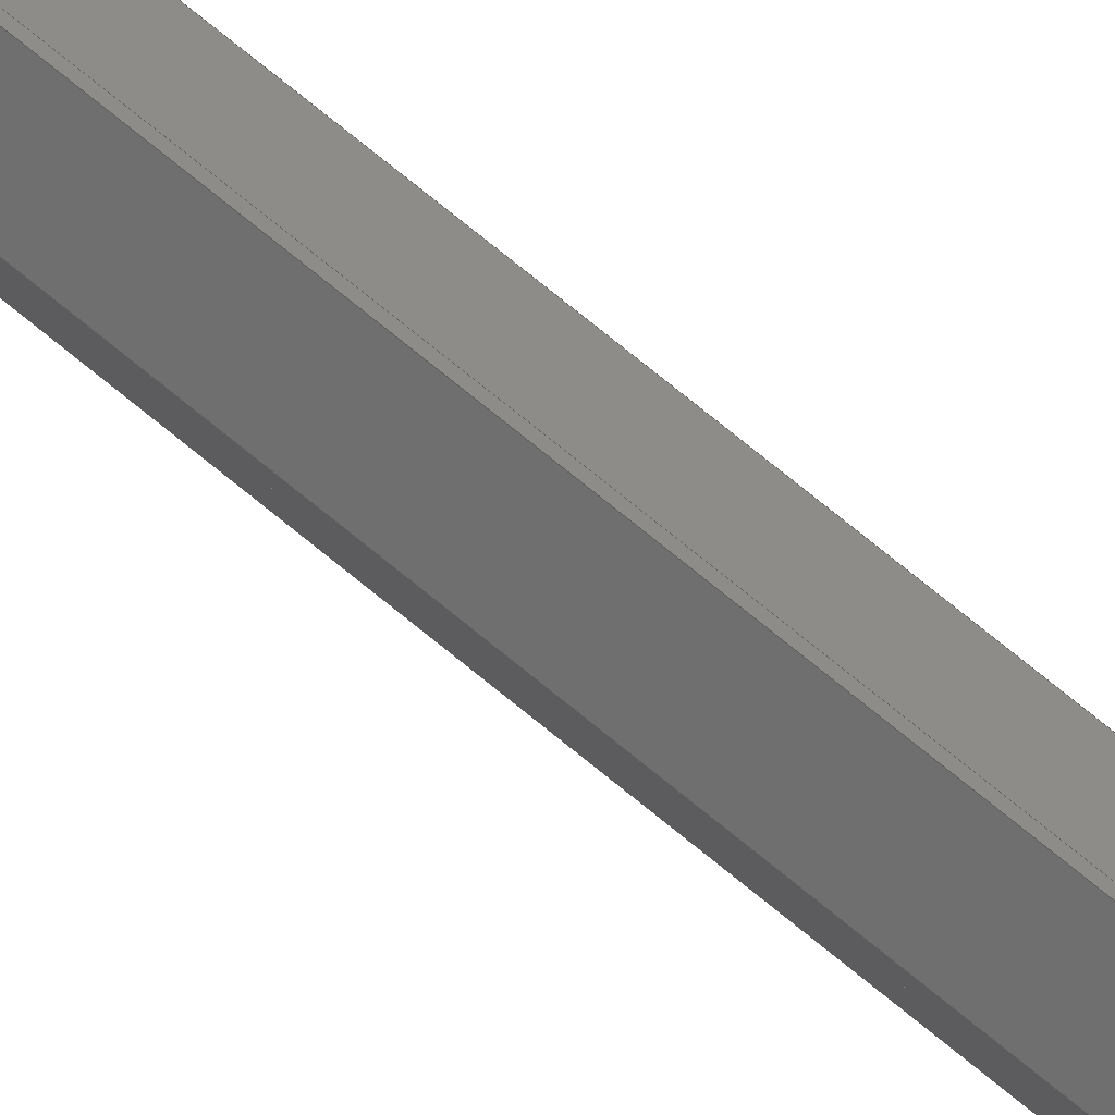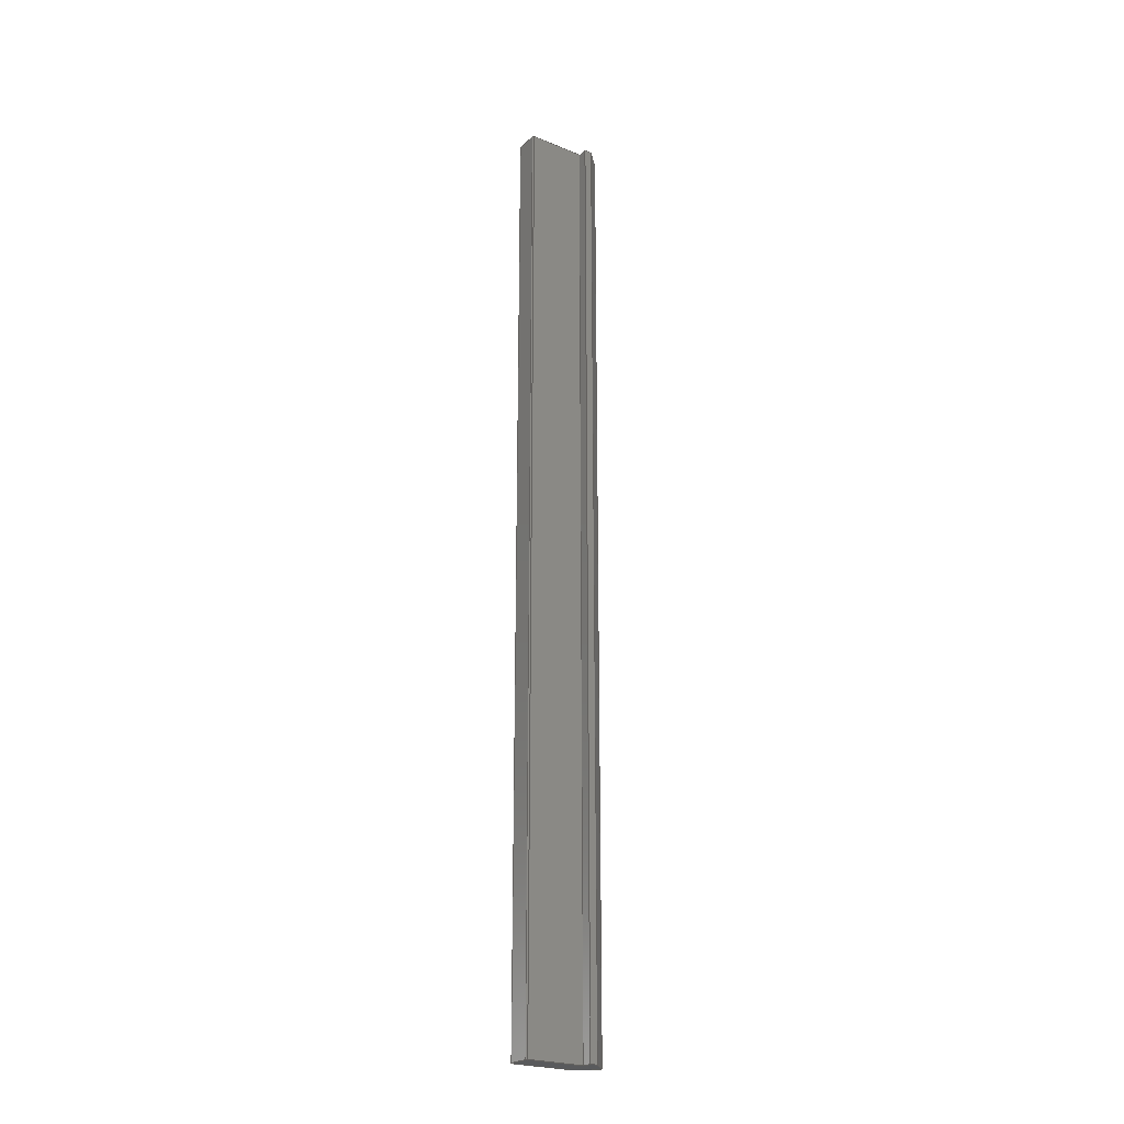
<metadata>
{"format":"step","ext":"step","renderer":"f3d","projection":"perspective","resolution":1024,"background":"white","views":[{"elev":74.6,"azim":129.2,"up":"+Y"},{"elev":-23.6,"azim":55.7,"up":"+Z"}]}
</metadata>
<code>
ISO-10303-21;
DATA;
#1=SHAPE_REPRESENTATION_RELATIONSHIP('SRR','None',#434,#2);
#2=ADVANCED_BREP_SHAPE_REPRESENTATION($,(#263),#425);
#3=STYLED_ITEM($,(#443),#263);
#4=CYLINDRICAL_SURFACE($,#280,0.005);
#5=CIRCLE($,#277,0.005);
#6=CIRCLE($,#279,0.005);
#7=FACE_OUTER_BOUND($,#21,.T.);
#8=FACE_OUTER_BOUND($,#22,.T.);
#9=FACE_OUTER_BOUND($,#23,.T.);
#10=FACE_OUTER_BOUND($,#24,.T.);
#11=FACE_OUTER_BOUND($,#25,.T.);
#12=FACE_OUTER_BOUND($,#26,.T.);
#13=FACE_OUTER_BOUND($,#27,.T.);
#14=FACE_OUTER_BOUND($,#28,.T.);
#15=FACE_OUTER_BOUND($,#29,.T.);
#16=FACE_OUTER_BOUND($,#30,.T.);
#17=FACE_OUTER_BOUND($,#31,.T.);
#18=FACE_OUTER_BOUND($,#32,.T.);
#19=FACE_OUTER_BOUND($,#33,.T.);
#20=FACE_OUTER_BOUND($,#34,.T.);
#21=EDGE_LOOP($,(#163,#164,#165,#166));
#22=EDGE_LOOP($,(#167,#168,#169,#170));
#23=EDGE_LOOP($,(#171,#172,#173,#174));
#24=EDGE_LOOP($,(#175,#176,#177,#178));
#25=EDGE_LOOP($,(#179,#180,#181,#182));
#26=EDGE_LOOP($,(#183,#184,#185,#186));
#27=EDGE_LOOP($,(#187,#188,#189,#190));
#28=EDGE_LOOP($,(#191,#192,#193,#194));
#29=EDGE_LOOP($,(#195,#196,#197,#198));
#30=EDGE_LOOP($,(#199,#200,#201,#202));
#31=EDGE_LOOP($,(#203,#204,#205,#206));
#32=EDGE_LOOP($,(#207,#208,#209,#210,#211,#212,#213,#214,#215,#216,#217,
#218));
#33=EDGE_LOOP($,(#219,#220,#221,#222,#223,#224,#225,#226,#227,#228,#229,
#230));
#34=EDGE_LOOP($,(#231,#232,#233,#234));
#35=LINE($,#353,#69);
#36=LINE($,#355,#70);
#37=LINE($,#357,#71);
#38=LINE($,#358,#72);
#39=LINE($,#361,#73);
#40=LINE($,#363,#74);
#41=LINE($,#364,#75);
#42=LINE($,#367,#76);
#43=LINE($,#369,#77);
#44=LINE($,#370,#78);
#45=LINE($,#373,#79);
#46=LINE($,#375,#80);
#47=LINE($,#376,#81);
#48=LINE($,#379,#82);
#49=LINE($,#381,#83);
#50=LINE($,#382,#84);
#51=LINE($,#385,#85);
#52=LINE($,#387,#86);
#53=LINE($,#388,#87);
#54=LINE($,#392,#88);
#55=LINE($,#394,#89);
#56=LINE($,#396,#90);
#57=LINE($,#397,#91);
#58=LINE($,#400,#92);
#59=LINE($,#402,#93);
#60=LINE($,#403,#94);
#61=LINE($,#406,#95);
#62=LINE($,#408,#96);
#63=LINE($,#409,#97);
#64=LINE($,#412,#98);
#65=LINE($,#414,#99);
#66=LINE($,#415,#100);
#67=LINE($,#417,#101);
#68=LINE($,#418,#102);
#69=VECTOR($,#285,0.8289);
#70=VECTOR($,#286,12);
#71=VECTOR($,#287,0.8289);
#72=VECTOR($,#288,12);
#73=VECTOR($,#291,0.02);
#74=VECTOR($,#292,12);
#75=VECTOR($,#293,0.02);
#76=VECTOR($,#296,0.2837);
#77=VECTOR($,#297,12);
#78=VECTOR($,#298,0.2837);
#79=VECTOR($,#301,0.02);
#80=VECTOR($,#302,12);
#81=VECTOR($,#303,0.02);
#82=VECTOR($,#306,0.7259);
#83=VECTOR($,#307,12);
#84=VECTOR($,#308,0.7259);
#85=VECTOR($,#311,0.005);
#86=VECTOR($,#312,12);
#87=VECTOR($,#313,0.005);
#88=VECTOR($,#316,0.13);
#89=VECTOR($,#317,12);
#90=VECTOR($,#318,0.13);
#91=VECTOR($,#319,12);
#92=VECTOR($,#322,0.094);
#93=VECTOR($,#323,12);
#94=VECTOR($,#324,0.094);
#95=VECTOR($,#327,0.2942);
#96=VECTOR($,#328,12);
#97=VECTOR($,#329,0.2942);
#98=VECTOR($,#332,0.02);
#99=VECTOR($,#333,12);
#100=VECTOR($,#334,0.02);
#101=VECTOR($,#337,0.2956);
#102=VECTOR($,#338,0.2956);
#103=VERTEX_POINT($,#351);
#104=VERTEX_POINT($,#352);
#105=VERTEX_POINT($,#354);
#106=VERTEX_POINT($,#356);
#107=VERTEX_POINT($,#360);
#108=VERTEX_POINT($,#362);
#109=VERTEX_POINT($,#366);
#110=VERTEX_POINT($,#368);
#111=VERTEX_POINT($,#372);
#112=VERTEX_POINT($,#374);
#113=VERTEX_POINT($,#378);
#114=VERTEX_POINT($,#380);
#115=VERTEX_POINT($,#384);
#116=VERTEX_POINT($,#386);
#117=VERTEX_POINT($,#390);
#118=VERTEX_POINT($,#391);
#119=VERTEX_POINT($,#393);
#120=VERTEX_POINT($,#395);
#121=VERTEX_POINT($,#399);
#122=VERTEX_POINT($,#401);
#123=VERTEX_POINT($,#405);
#124=VERTEX_POINT($,#407);
#125=VERTEX_POINT($,#411);
#126=VERTEX_POINT($,#413);
#127=EDGE_CURVE($,#103,#104,#35,.T.);
#128=EDGE_CURVE($,#105,#104,#36,.T.);
#129=EDGE_CURVE($,#106,#105,#37,.T.);
#130=EDGE_CURVE($,#106,#103,#38,.T.);
#131=EDGE_CURVE($,#104,#107,#39,.T.);
#132=EDGE_CURVE($,#108,#107,#40,.T.);
#133=EDGE_CURVE($,#105,#108,#41,.T.);
#134=EDGE_CURVE($,#107,#109,#42,.T.);
#135=EDGE_CURVE($,#110,#109,#43,.T.);
#136=EDGE_CURVE($,#108,#110,#44,.T.);
#137=EDGE_CURVE($,#109,#111,#45,.T.);
#138=EDGE_CURVE($,#112,#111,#46,.T.);
#139=EDGE_CURVE($,#110,#112,#47,.T.);
#140=EDGE_CURVE($,#111,#113,#48,.T.);
#141=EDGE_CURVE($,#114,#113,#49,.T.);
#142=EDGE_CURVE($,#112,#114,#50,.T.);
#143=EDGE_CURVE($,#113,#115,#51,.T.);
#144=EDGE_CURVE($,#115,#116,#52,.T.);
#145=EDGE_CURVE($,#114,#116,#53,.T.);
#146=EDGE_CURVE($,#117,#118,#54,.T.);
#147=EDGE_CURVE($,#117,#119,#55,.T.);
#148=EDGE_CURVE($,#119,#120,#56,.T.);
#149=EDGE_CURVE($,#118,#120,#57,.T.);
#150=EDGE_CURVE($,#120,#121,#58,.T.);
#151=EDGE_CURVE($,#122,#121,#59,.T.);
#152=EDGE_CURVE($,#118,#122,#60,.T.);
#153=EDGE_CURVE($,#121,#123,#61,.T.);
#154=EDGE_CURVE($,#124,#123,#62,.T.);
#155=EDGE_CURVE($,#122,#124,#63,.T.);
#156=EDGE_CURVE($,#123,#125,#64,.T.);
#157=EDGE_CURVE($,#126,#125,#65,.T.);
#158=EDGE_CURVE($,#124,#126,#66,.T.);
#159=EDGE_CURVE($,#125,#103,#67,.T.);
#160=EDGE_CURVE($,#126,#106,#68,.T.);
#161=EDGE_CURVE($,#116,#117,#5,.T.);
#162=EDGE_CURVE($,#119,#115,#6,.T.);
#163=ORIENTED_EDGE($,*,*,#127,.T.);
#164=ORIENTED_EDGE($,*,*,#128,.F.);
#165=ORIENTED_EDGE($,*,*,#129,.F.);
#166=ORIENTED_EDGE($,*,*,#130,.T.);
#167=ORIENTED_EDGE($,*,*,#131,.T.);
#168=ORIENTED_EDGE($,*,*,#132,.F.);
#169=ORIENTED_EDGE($,*,*,#133,.F.);
#170=ORIENTED_EDGE($,*,*,#128,.T.);
#171=ORIENTED_EDGE($,*,*,#134,.T.);
#172=ORIENTED_EDGE($,*,*,#135,.F.);
#173=ORIENTED_EDGE($,*,*,#136,.F.);
#174=ORIENTED_EDGE($,*,*,#132,.T.);
#175=ORIENTED_EDGE($,*,*,#137,.T.);
#176=ORIENTED_EDGE($,*,*,#138,.F.);
#177=ORIENTED_EDGE($,*,*,#139,.F.);
#178=ORIENTED_EDGE($,*,*,#135,.T.);
#179=ORIENTED_EDGE($,*,*,#140,.T.);
#180=ORIENTED_EDGE($,*,*,#141,.F.);
#181=ORIENTED_EDGE($,*,*,#142,.F.);
#182=ORIENTED_EDGE($,*,*,#138,.T.);
#183=ORIENTED_EDGE($,*,*,#143,.T.);
#184=ORIENTED_EDGE($,*,*,#144,.T.);
#185=ORIENTED_EDGE($,*,*,#145,.F.);
#186=ORIENTED_EDGE($,*,*,#141,.T.);
#187=ORIENTED_EDGE($,*,*,#146,.F.);
#188=ORIENTED_EDGE($,*,*,#147,.T.);
#189=ORIENTED_EDGE($,*,*,#148,.T.);
#190=ORIENTED_EDGE($,*,*,#149,.F.);
#191=ORIENTED_EDGE($,*,*,#150,.T.);
#192=ORIENTED_EDGE($,*,*,#151,.F.);
#193=ORIENTED_EDGE($,*,*,#152,.F.);
#194=ORIENTED_EDGE($,*,*,#149,.T.);
#195=ORIENTED_EDGE($,*,*,#153,.T.);
#196=ORIENTED_EDGE($,*,*,#154,.F.);
#197=ORIENTED_EDGE($,*,*,#155,.F.);
#198=ORIENTED_EDGE($,*,*,#151,.T.);
#199=ORIENTED_EDGE($,*,*,#156,.T.);
#200=ORIENTED_EDGE($,*,*,#157,.F.);
#201=ORIENTED_EDGE($,*,*,#158,.F.);
#202=ORIENTED_EDGE($,*,*,#154,.T.);
#203=ORIENTED_EDGE($,*,*,#159,.T.);
#204=ORIENTED_EDGE($,*,*,#130,.F.);
#205=ORIENTED_EDGE($,*,*,#160,.F.);
#206=ORIENTED_EDGE($,*,*,#157,.T.);
#207=ORIENTED_EDGE($,*,*,#129,.T.);
#208=ORIENTED_EDGE($,*,*,#133,.T.);
#209=ORIENTED_EDGE($,*,*,#136,.T.);
#210=ORIENTED_EDGE($,*,*,#139,.T.);
#211=ORIENTED_EDGE($,*,*,#142,.T.);
#212=ORIENTED_EDGE($,*,*,#145,.T.);
#213=ORIENTED_EDGE($,*,*,#161,.T.);
#214=ORIENTED_EDGE($,*,*,#146,.T.);
#215=ORIENTED_EDGE($,*,*,#152,.T.);
#216=ORIENTED_EDGE($,*,*,#155,.T.);
#217=ORIENTED_EDGE($,*,*,#158,.T.);
#218=ORIENTED_EDGE($,*,*,#160,.T.);
#219=ORIENTED_EDGE($,*,*,#127,.F.);
#220=ORIENTED_EDGE($,*,*,#159,.F.);
#221=ORIENTED_EDGE($,*,*,#156,.F.);
#222=ORIENTED_EDGE($,*,*,#153,.F.);
#223=ORIENTED_EDGE($,*,*,#150,.F.);
#224=ORIENTED_EDGE($,*,*,#148,.F.);
#225=ORIENTED_EDGE($,*,*,#162,.T.);
#226=ORIENTED_EDGE($,*,*,#143,.F.);
#227=ORIENTED_EDGE($,*,*,#140,.F.);
#228=ORIENTED_EDGE($,*,*,#137,.F.);
#229=ORIENTED_EDGE($,*,*,#134,.F.);
#230=ORIENTED_EDGE($,*,*,#131,.F.);
#231=ORIENTED_EDGE($,*,*,#147,.F.);
#232=ORIENTED_EDGE($,*,*,#161,.F.);
#233=ORIENTED_EDGE($,*,*,#144,.F.);
#234=ORIENTED_EDGE($,*,*,#162,.F.);
#235=PLANE($,#265);
#236=PLANE($,#266);
#237=PLANE($,#267);
#238=PLANE($,#268);
#239=PLANE($,#269);
#240=PLANE($,#270);
#241=PLANE($,#271);
#242=PLANE($,#272);
#243=PLANE($,#273);
#244=PLANE($,#274);
#245=PLANE($,#275);
#246=PLANE($,#276);
#247=PLANE($,#278);
#248=ADVANCED_FACE($,(#7),#235,.F.);
#249=ADVANCED_FACE($,(#8),#236,.F.);
#250=ADVANCED_FACE($,(#9),#237,.F.);
#251=ADVANCED_FACE($,(#10),#238,.F.);
#252=ADVANCED_FACE($,(#11),#239,.F.);
#253=ADVANCED_FACE($,(#12),#240,.F.);
#254=ADVANCED_FACE($,(#13),#241,.F.);
#255=ADVANCED_FACE($,(#14),#242,.F.);
#256=ADVANCED_FACE($,(#15),#243,.F.);
#257=ADVANCED_FACE($,(#16),#244,.F.);
#258=ADVANCED_FACE($,(#17),#245,.F.);
#259=ADVANCED_FACE($,(#18),#246,.T.);
#260=ADVANCED_FACE($,(#19),#247,.F.);
#261=ADVANCED_FACE($,(#20),#4,.F.);
#262=CLOSED_SHELL($,(#248,#249,#250,#251,#252,#253,#254,#255,#256,#257,
#258,#259,#260,#261));
#263=MANIFOLD_SOLID_BREP('Fillet1',#262);
#264=AXIS2_PLACEMENT_3D('placement',#349,#281,#282);
#265=AXIS2_PLACEMENT_3D($,#350,#283,#284);
#266=AXIS2_PLACEMENT_3D($,#359,#289,#290);
#267=AXIS2_PLACEMENT_3D($,#365,#294,#295);
#268=AXIS2_PLACEMENT_3D($,#371,#299,#300);
#269=AXIS2_PLACEMENT_3D($,#377,#304,#305);
#270=AXIS2_PLACEMENT_3D($,#383,#309,#310);
#271=AXIS2_PLACEMENT_3D($,#389,#314,#315);
#272=AXIS2_PLACEMENT_3D($,#398,#320,#321);
#273=AXIS2_PLACEMENT_3D($,#404,#325,#326);
#274=AXIS2_PLACEMENT_3D($,#410,#330,#331);
#275=AXIS2_PLACEMENT_3D($,#416,#335,#336);
#276=AXIS2_PLACEMENT_3D($,#419,#339,#340);
#277=AXIS2_PLACEMENT_3D($,#420,#341,#342);
#278=AXIS2_PLACEMENT_3D($,#421,#343,#344);
#279=AXIS2_PLACEMENT_3D($,#422,#345,#346);
#280=AXIS2_PLACEMENT_3D($,#423,#347,#348);
#281=DIRECTION('axis',(0,0,1));
#282=DIRECTION('refdir',(1,0,0));
#283=DIRECTION('center_axis',(1,-4.12e-17,0));
#284=DIRECTION('ref_axis',(2.776e-17,1,0));
#285=DIRECTION($,(-4.12e-17,-1,0));
#286=DIRECTION($,(0,0,-1));
#287=DIRECTION($,(-4.12e-17,-1,0));
#288=DIRECTION($,(0,0,-1));
#289=DIRECTION('center_axis',(0.7071,0.7071,0));
#290=DIRECTION('ref_axis',(-0.7071,0.7071,0));
#291=DIRECTION($,(0.7071,-0.7071,0));
#292=DIRECTION($,(0,0,-1));
#293=DIRECTION($,(0.7071,-0.7071,0));
#294=DIRECTION('center_axis',(0,1,0));
#295=DIRECTION('ref_axis',(0,0,1));
#296=DIRECTION($,(1,0,0));
#297=DIRECTION($,(0,0,-1));
#298=DIRECTION($,(1,0,0));
#299=DIRECTION('center_axis',(-0.7071,0.7071,0));
#300=DIRECTION('ref_axis',(-0.7071,-0.7071,0));
#301=DIRECTION($,(0.7071,0.7071,0));
#302=DIRECTION($,(0,0,-1));
#303=DIRECTION($,(0.7071,0.7071,0));
#304=DIRECTION('center_axis',(-1,2.823e-16,0));
#305=DIRECTION('ref_axis',(-2.776e-16,-1,0));
#306=DIRECTION($,(2.823e-16,1,0));
#307=DIRECTION($,(0,0,-1));
#308=DIRECTION($,(2.823e-16,1,0));
#309=DIRECTION('center_axis',(0,-1,0));
#310=DIRECTION('ref_axis',(0,0,-1));
#311=DIRECTION($,(-1,0,0));
#312=DIRECTION($,(0,0,1));
#313=DIRECTION($,(-1,0,0));
#314=DIRECTION('center_axis',(1.012e-15,1,0));
#315=DIRECTION('ref_axis',(-1,9.992e-16,0));
#316=DIRECTION($,(1,-1.012e-15,0));
#317=DIRECTION($,(0,0,-1));
#318=DIRECTION($,(1,-1.012e-15,0));
#319=DIRECTION($,(0,0,-1));
#320=DIRECTION('center_axis',(-1,7.266e-16,0));
#321=DIRECTION('ref_axis',(-7.216e-16,-1,0));
#322=DIRECTION($,(7.266e-16,1,0));
#323=DIRECTION($,(0,0,-1));
#324=DIRECTION($,(7.266e-16,1,0));
#325=DIRECTION('center_axis',(-0.7071,-0.7071,0));
#326=DIRECTION('ref_axis',(0.7071,-0.7071,0));
#327=DIRECTION($,(-0.7071,0.7071,0));
#328=DIRECTION($,(0,0,-1));
#329=DIRECTION($,(-0.7071,0.7071,0));
#330=DIRECTION('center_axis',(0,-1,0));
#331=DIRECTION('ref_axis',(0,0,-1));
#332=DIRECTION($,(-1,0,0));
#333=DIRECTION($,(0,0,-1));
#334=DIRECTION($,(-1,0,0));
#335=DIRECTION('center_axis',(0.7071,-0.7071,0));
#336=DIRECTION('ref_axis',(0.7071,0.7071,0));
#337=DIRECTION($,(-0.7071,-0.7071,0));
#338=DIRECTION($,(-0.7071,-0.7071,0));
#339=DIRECTION('center_axis',(0,0,1));
#340=DIRECTION('ref_axis',(1,0,0));
#341=DIRECTION('center_axis',(0,0,-1));
#342=DIRECTION('ref_axis',(1,0,0));
#343=DIRECTION('center_axis',(0,0,1));
#344=DIRECTION('ref_axis',(1,0,0));
#345=DIRECTION('center_axis',(0,0,1));
#346=DIRECTION('ref_axis',(1,0,0));
#347=DIRECTION('center_axis',(0,0,1));
#348=DIRECTION('ref_axis',(1,0,0));
#349=CARTESIAN_POINT('',(0,0,0));
#350=CARTESIAN_POINT('Origin',(-0.156,0.843,12));
#351=CARTESIAN_POINT('',(-0.156,0.843,0));
#352=CARTESIAN_POINT('',(-0.156,0.01414,0));
#353=CARTESIAN_POINT($,(-0.156,0.843,0));
#354=CARTESIAN_POINT('',(-0.156,0.01414,12));
#355=CARTESIAN_POINT($,(-0.156,0.01414,12));
#356=CARTESIAN_POINT('',(-0.156,0.843,12));
#357=CARTESIAN_POINT($,(-0.156,0.843,12));
#358=CARTESIAN_POINT($,(-0.156,0.843,12));
#359=CARTESIAN_POINT('Origin',(-0.156,0.01414,12));
#360=CARTESIAN_POINT('',(-0.1419,-4.668e-17,0));
#361=CARTESIAN_POINT($,(-0.156,0.01414,0));
#362=CARTESIAN_POINT('',(-0.1419,-4.668e-17,12));
#363=CARTESIAN_POINT($,(-0.1419,-4.668e-17,12));
#364=CARTESIAN_POINT($,(-0.156,0.01414,12));
#365=CARTESIAN_POINT('Origin',(-0.1419,-4.668e-17,
12));
#366=CARTESIAN_POINT('',(0.1419,-4.668e-17,0));
#367=CARTESIAN_POINT($,(-0.1419,-4.668e-17,0));
#368=CARTESIAN_POINT('',(0.1419,-4.668e-17,12));
#369=CARTESIAN_POINT($,(0.1419,-4.668e-17,12));
#370=CARTESIAN_POINT($,(-0.1419,-4.668e-17,12));
#371=CARTESIAN_POINT('Origin',(0.1419,-4.668e-17,
12));
#372=CARTESIAN_POINT('',(0.156,0.01414,0));
#373=CARTESIAN_POINT($,(0.1419,-4.668e-17,0));
#374=CARTESIAN_POINT('',(0.156,0.01414,12));
#375=CARTESIAN_POINT($,(0.156,0.01414,12));
#376=CARTESIAN_POINT($,(0.1419,-4.668e-17,12));
#377=CARTESIAN_POINT('Origin',(0.156,0.74,12));
#378=CARTESIAN_POINT('',(0.156,0.74,0));
#379=CARTESIAN_POINT($,(0.156,0.74,0));
#380=CARTESIAN_POINT('',(0.156,0.74,12));
#381=CARTESIAN_POINT($,(0.156,0.74,12));
#382=CARTESIAN_POINT($,(0.156,0.74,12));
#383=CARTESIAN_POINT('Origin',(0.146,0.74,12));
#384=CARTESIAN_POINT('',(0.151,0.74,0));
#385=CARTESIAN_POINT($,(0.146,0.74,0));
#386=CARTESIAN_POINT('',(0.151,0.74,12));
#387=CARTESIAN_POINT($,(0.151,0.74,12));
#388=CARTESIAN_POINT($,(0.146,0.74,12));
#389=CARTESIAN_POINT('Origin',(0.281,0.75,12));
#390=CARTESIAN_POINT('',(0.151,0.75,12));
#391=CARTESIAN_POINT('',(0.281,0.75,12));
#392=CARTESIAN_POINT($,(0.281,0.75,12));
#393=CARTESIAN_POINT('',(0.151,0.75,0));
#394=CARTESIAN_POINT($,(0.151,0.75,0));
#395=CARTESIAN_POINT('',(0.281,0.75,0));
#396=CARTESIAN_POINT($,(0.281,0.75,0));
#397=CARTESIAN_POINT($,(0.281,0.75,12));
#398=CARTESIAN_POINT('Origin',(0.281,0.844,12));
#399=CARTESIAN_POINT('',(0.281,0.844,0));
#400=CARTESIAN_POINT($,(0.281,0.844,0));
#401=CARTESIAN_POINT('',(0.281,0.844,12));
#402=CARTESIAN_POINT($,(0.281,0.844,12));
#403=CARTESIAN_POINT($,(0.281,0.844,12));
#404=CARTESIAN_POINT('Origin',(0.073,1.052,12));
#405=CARTESIAN_POINT('',(0.073,1.052,0));
#406=CARTESIAN_POINT($,(0.073,1.052,0));
#407=CARTESIAN_POINT('',(0.073,1.052,12));
#408=CARTESIAN_POINT($,(0.073,1.052,12));
#409=CARTESIAN_POINT($,(0.073,1.052,12));
#410=CARTESIAN_POINT('Origin',(0.053,1.052,12));
#411=CARTESIAN_POINT('',(0.053,1.052,0));
#412=CARTESIAN_POINT($,(0.053,1.052,0));
#413=CARTESIAN_POINT('',(0.053,1.052,12));
#414=CARTESIAN_POINT($,(0.053,1.052,12));
#415=CARTESIAN_POINT($,(0.053,1.052,12));
#416=CARTESIAN_POINT('Origin',(-0.156,0.843,12));
#417=CARTESIAN_POINT($,(-0.156,0.843,0));
#418=CARTESIAN_POINT($,(-0.156,0.843,12));
#419=CARTESIAN_POINT('Origin',(-0.156,-4.668e-17,12));
#420=CARTESIAN_POINT('Origin',(0.151,0.745,12));
#421=CARTESIAN_POINT('Origin',(-0.156,-4.668e-17,0));
#422=CARTESIAN_POINT('Origin',(0.151,0.745,0));
#423=CARTESIAN_POINT('Origin',(0.151,0.745,12));
#424=UNCERTAINTY_MEASURE_WITH_UNIT(LENGTH_MEASURE(0.0003937),
#427,'DISTANCE_ACCURACY_VALUE',
'Maximum model space distance between geometric entities at asserted c
onnectivities');
#425=(
GEOMETRIC_REPRESENTATION_CONTEXT(3)
GLOBAL_UNCERTAINTY_ASSIGNED_CONTEXT((#424))
GLOBAL_UNIT_ASSIGNED_CONTEXT((#427,#431,#430))
REPRESENTATION_CONTEXT('','3D')
);
#426=DIMENSIONAL_EXPONENTS(1,0,0,0,0,0,0);
#427=(
CONVERSION_BASED_UNIT('__CONSTANT UNIT inch',#429)
LENGTH_UNIT()
NAMED_UNIT(#426)
);
#428=(
LENGTH_UNIT()
NAMED_UNIT(*)
SI_UNIT(.MILLI.,.METRE.)
);
#429=LENGTH_MEASURE_WITH_UNIT(LENGTH_MEASURE(25.4),#428);
#430=(
NAMED_UNIT(*)
SI_UNIT($,.STERADIAN.)
SOLID_ANGLE_UNIT()
);
#431=(
NAMED_UNIT(*)
PLANE_ANGLE_UNIT()
SI_UNIT($,.RADIAN.)
);
#432=SHAPE_DEFINITION_REPRESENTATION(#433,#434);
#433=PRODUCT_DEFINITION_SHAPE('',$,#436);
#434=SHAPE_REPRESENTATION('',(#264),#425);
#435=PRODUCT_DEFINITION_CONTEXT('3D Mechanical Parts',#439,'design');
#436=PRODUCT_DEFINITION('MISC_CarbonSteelTrack_T4',
'MISC_CarbonSteelTrack_T4',#437,#435);
#437=PRODUCT_DEFINITION_FORMATION('',$,#441);
#438=APPLICATION_PROTOCOL_DEFINITION('international standard',
'automotive_design',2009,#439);
#439=APPLICATION_CONTEXT(
'Core Data for Automotive Mechanical Design Process');
#440=PRODUCT_CONTEXT('3D Mechanical Parts',#439,'mechanical');
#441=PRODUCT('MISC_CarbonSteelTrack_T4','MISC_CarbonSteelTrack_T4',$,(#440));
#442=PRESENTATION_STYLE_ASSIGNMENT((#444));
#443=PRESENTATION_STYLE_ASSIGNMENT((#445));
#444=SURFACE_STYLE_USAGE(.BOTH.,#446);
#445=SURFACE_STYLE_USAGE(.BOTH.,#447);
#446=SURFACE_SIDE_STYLE($,(#448));
#447=SURFACE_SIDE_STYLE($,(#449));
#448=SURFACE_STYLE_FILL_AREA(#450);
#449=SURFACE_STYLE_FILL_AREA(#451);
#450=FILL_AREA_STYLE($,(#452));
#451=FILL_AREA_STYLE($,(#453));
#452=FILL_AREA_STYLE_COLOUR($,#454);
#453=FILL_AREA_STYLE_COLOUR($,#455);
#454=COLOUR_RGB('',0.749,0.749,0.749);
#455=COLOUR_RGB('',0.7451,0.7451,0.7451);
ENDSEC;
END-ISO-10303-21;

</code>
